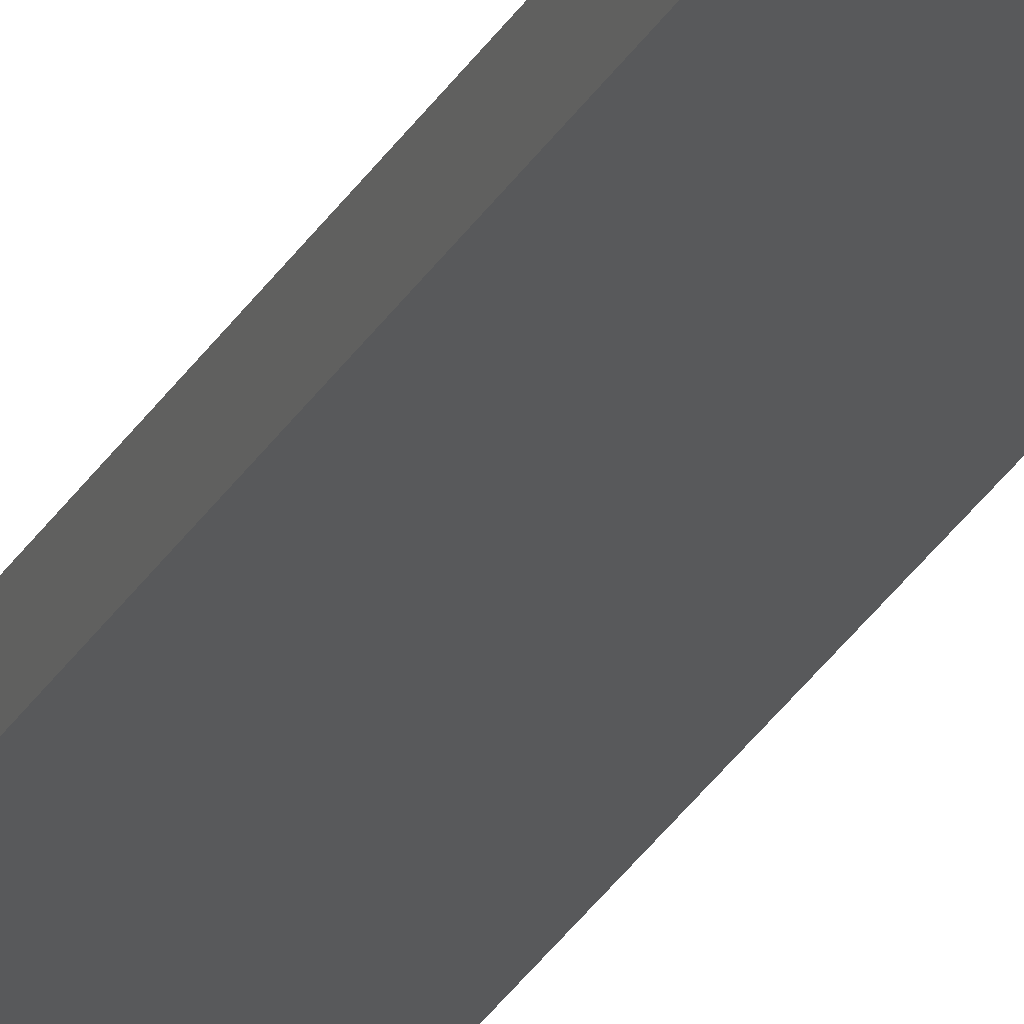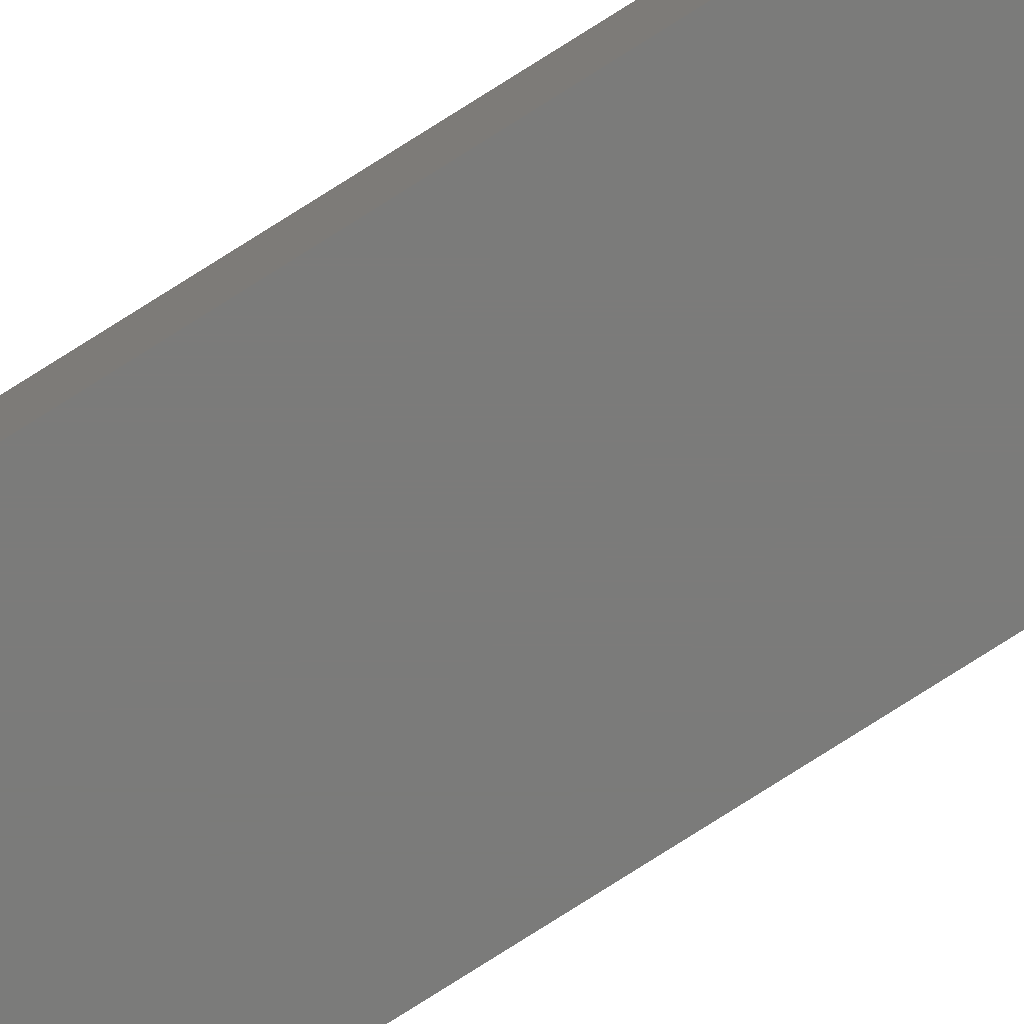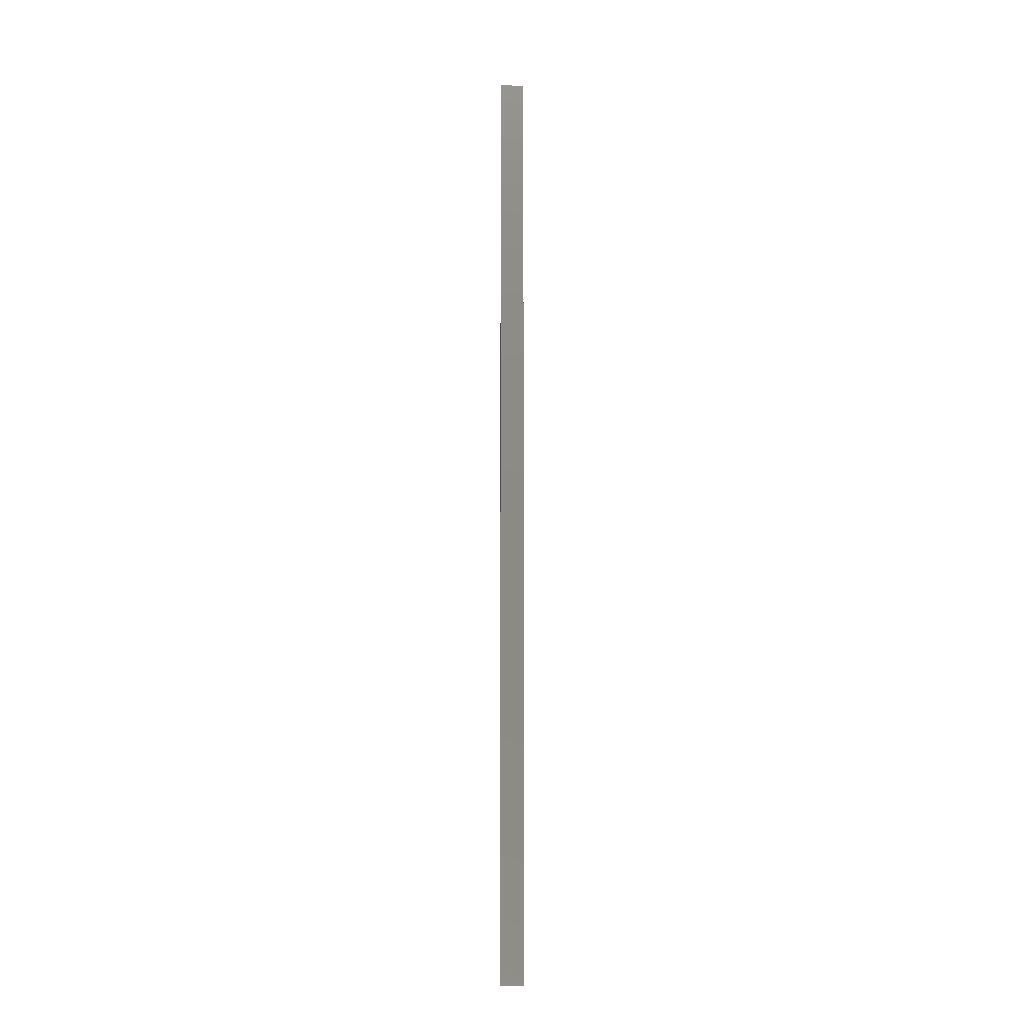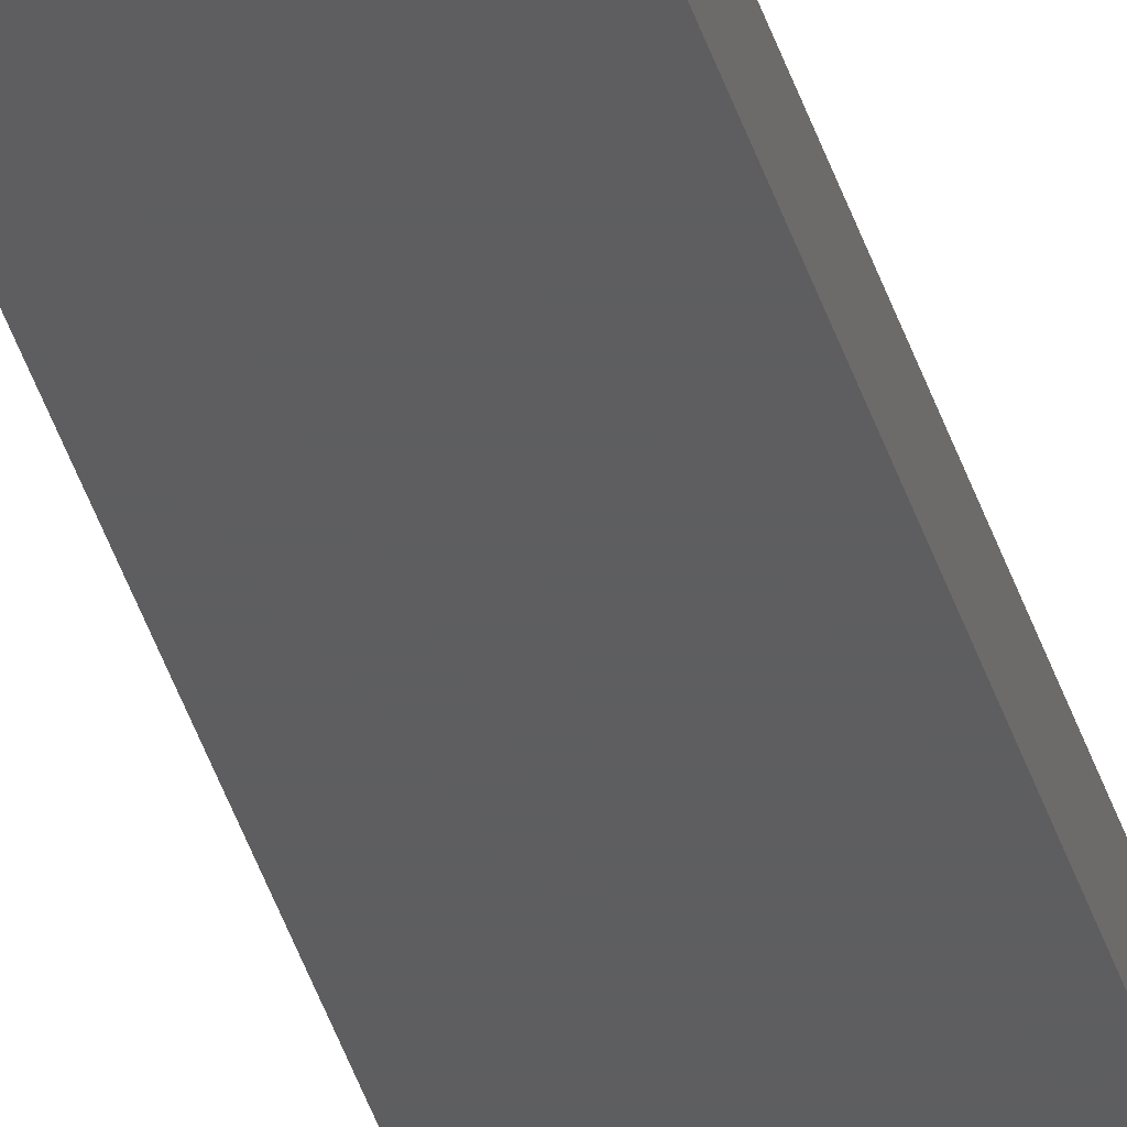
<metadata>
{"format":"stl","ext":"stl","renderer":"f3d","projection":"perspective","resolution":1024,"background":"white","views":[{"elev":-21.7,"azim":160.9,"up":"+Y"},{"elev":-74.2,"azim":-57.2,"up":"+Y"},{"elev":-12.1,"azim":-3.1,"up":"+Z"},{"elev":-35.2,"azim":-165.4,"up":"+Y"}]}
</metadata>
<code>
# stl→obj: 8 verts, 12 faces
v 1.27 0.33 100
v 1.27 0.33 0
v 1.27 0.95 100
v 1.27 0.95 0
v -1.27 0.33 100
v -1.27 0.33 0
v -1.27 0.95 100
v -1.27 0.95 0
f 1 2 3
f 3 2 4
f 5 6 1
f 1 6 2
f 7 8 5
f 5 8 6
f 3 4 7
f 7 4 8
f 3 7 1
f 1 7 5
f 8 4 6
f 6 4 2

</code>
